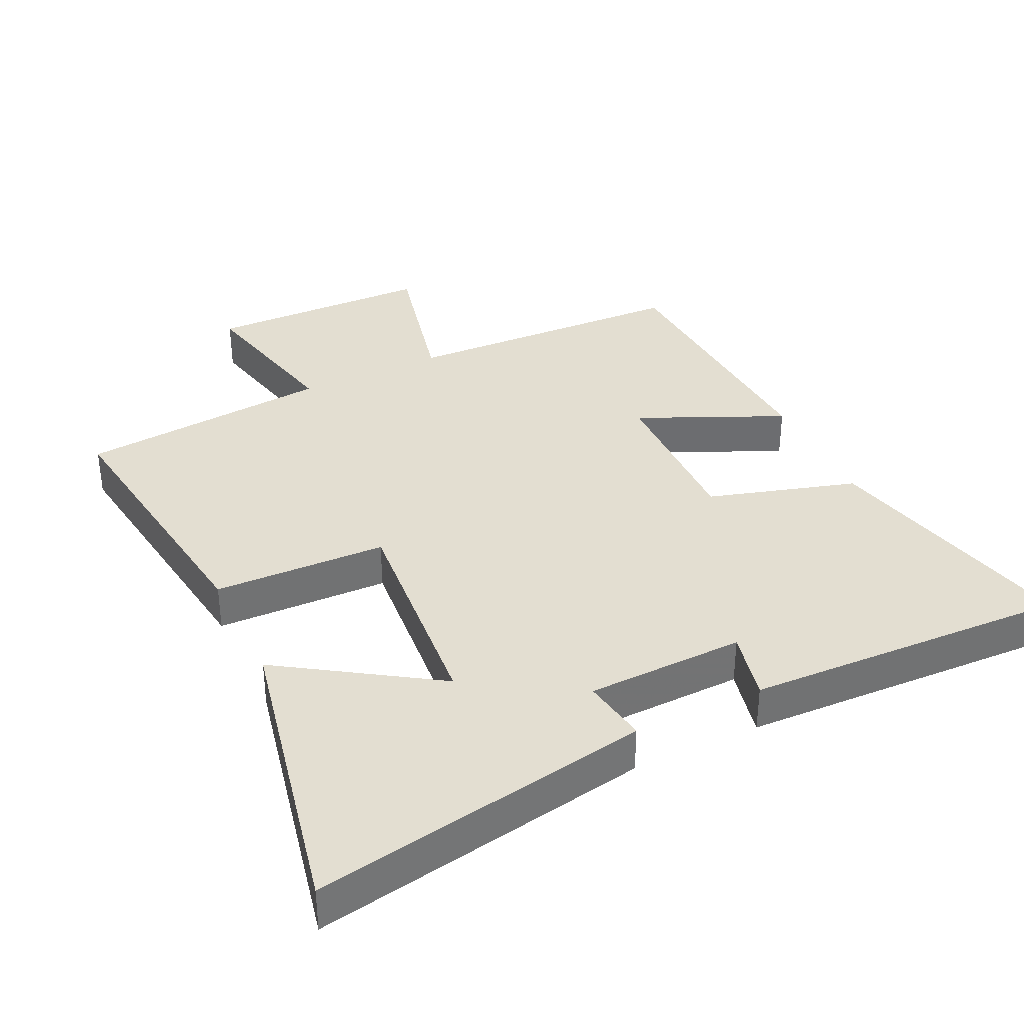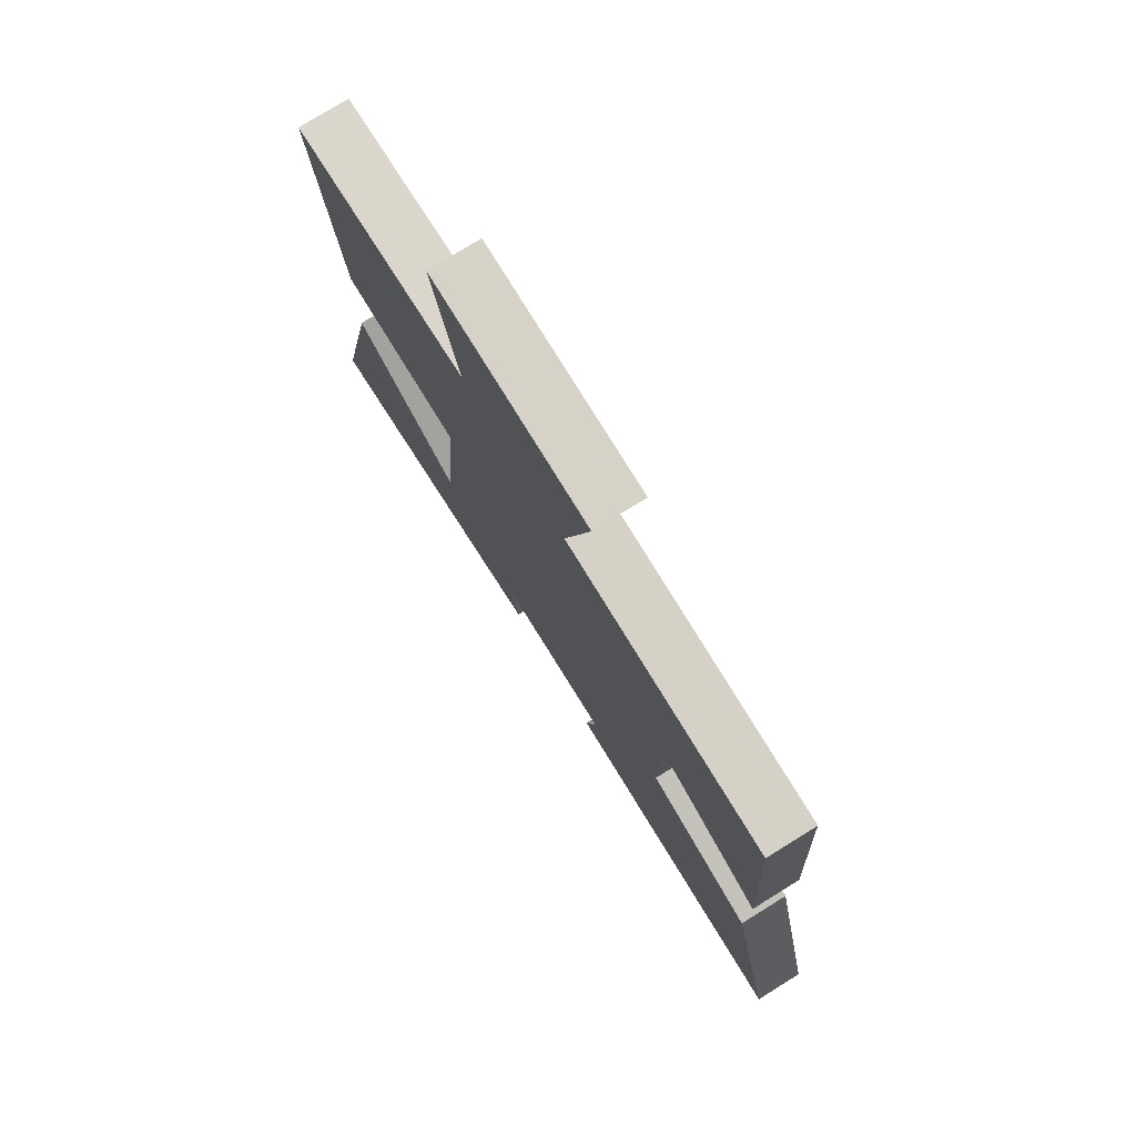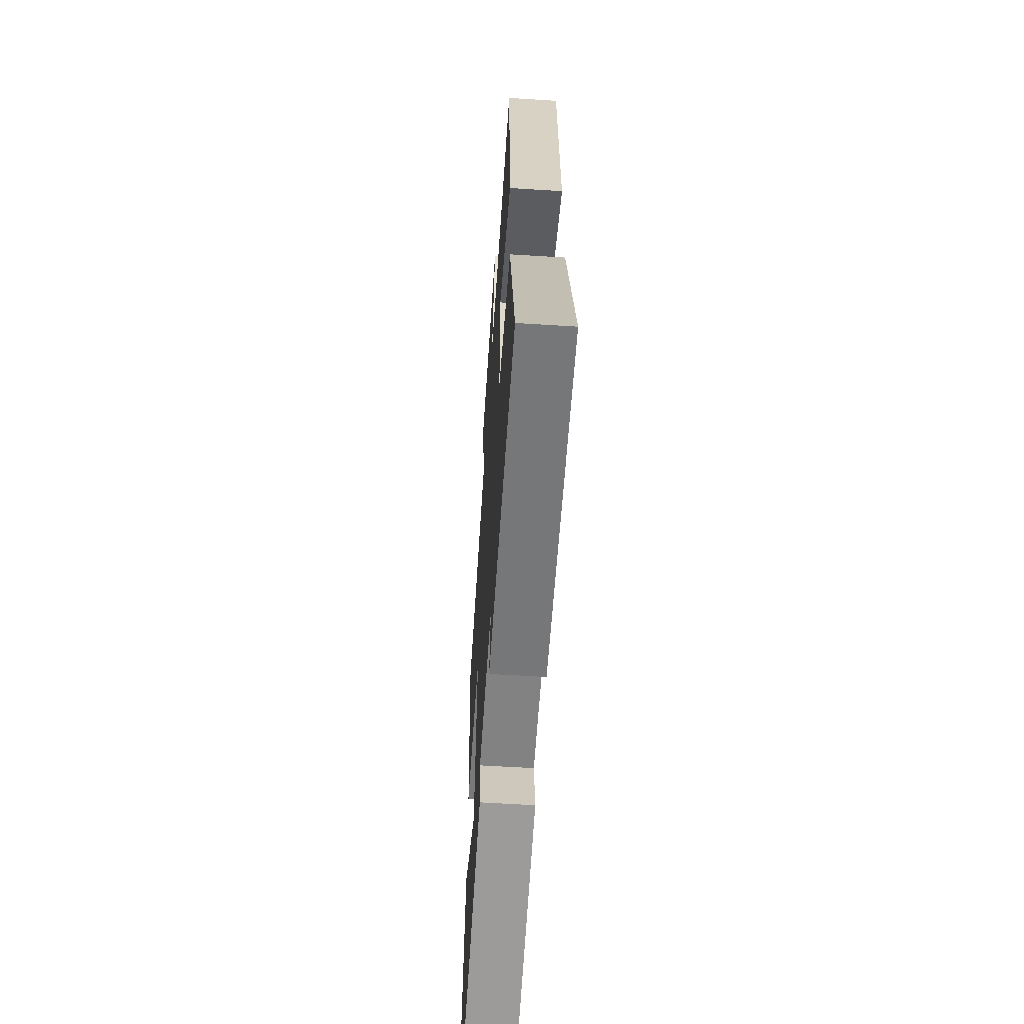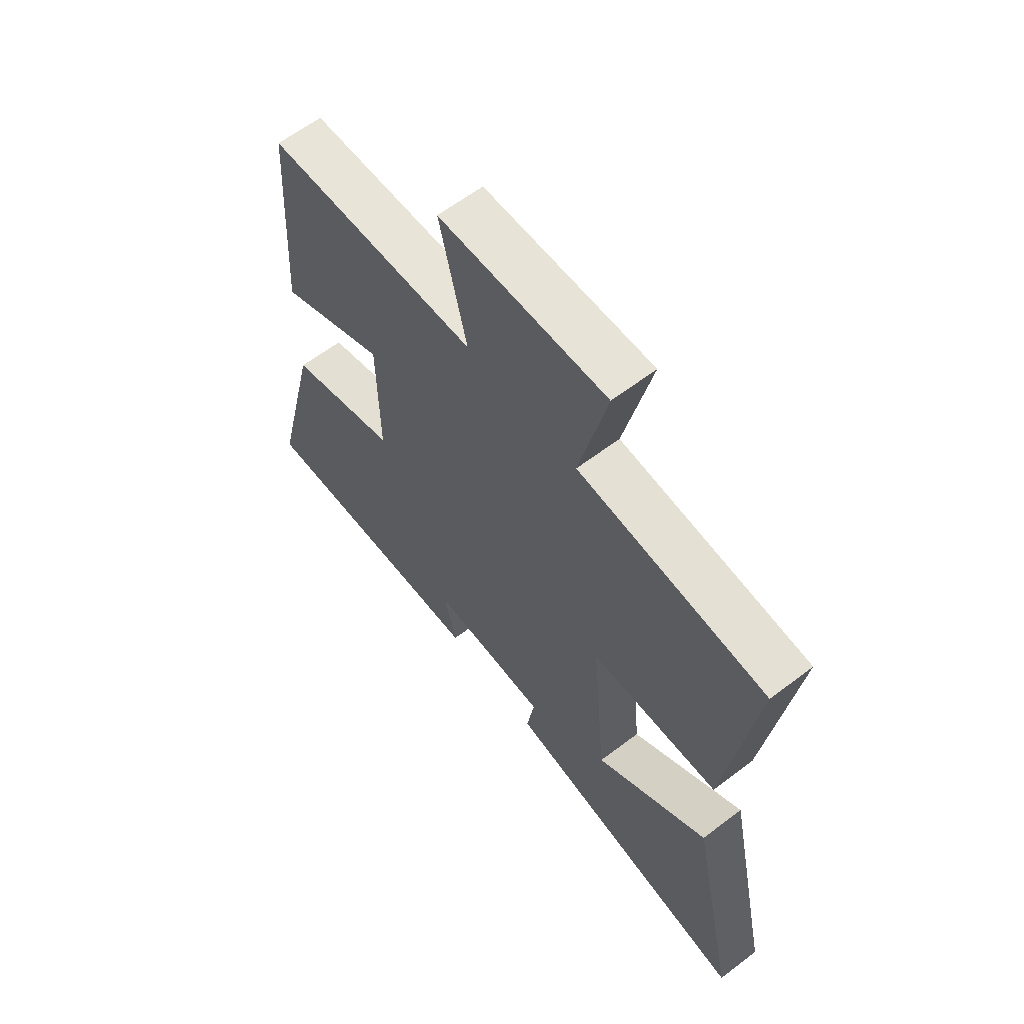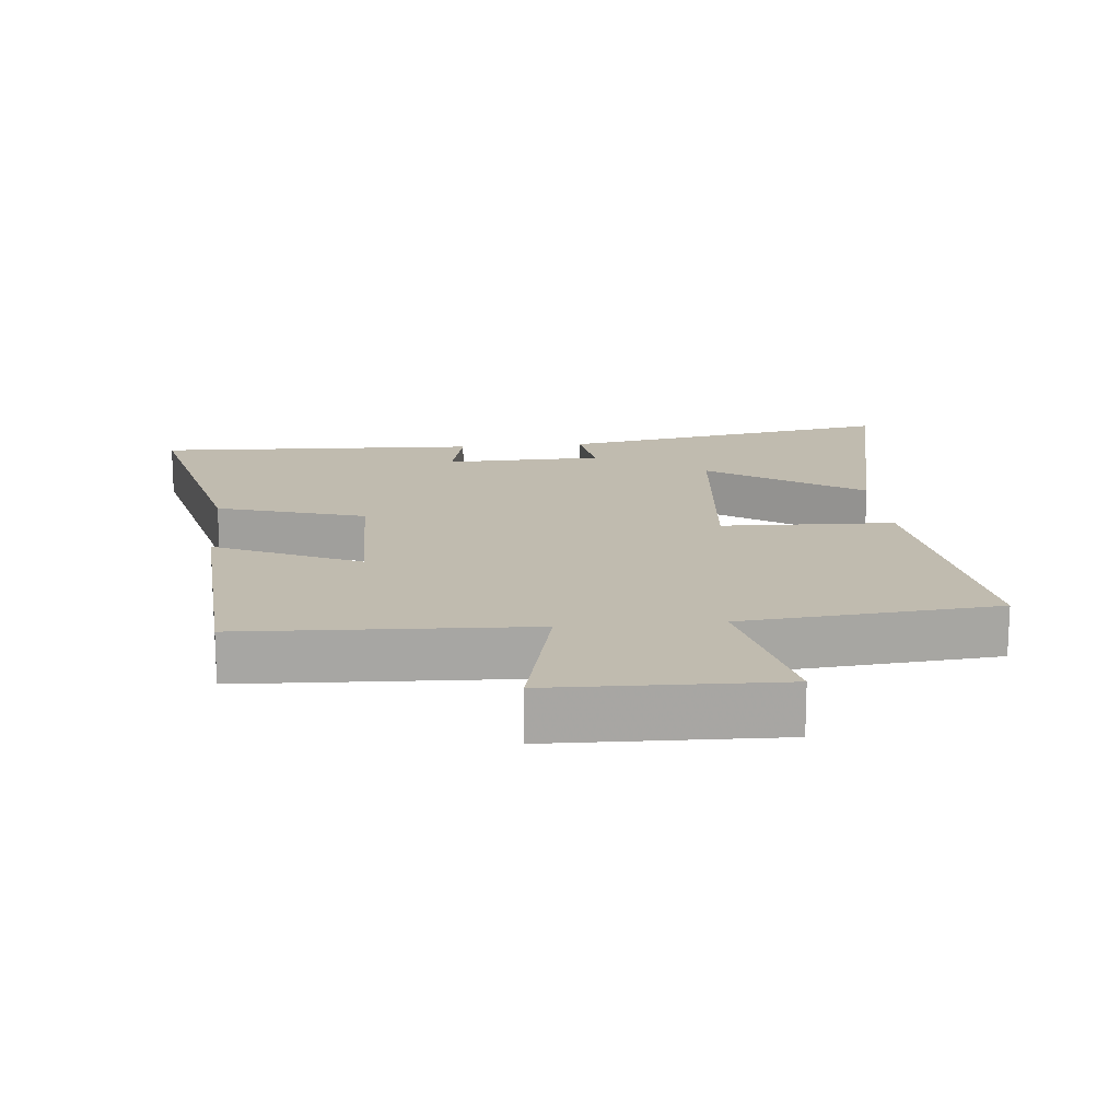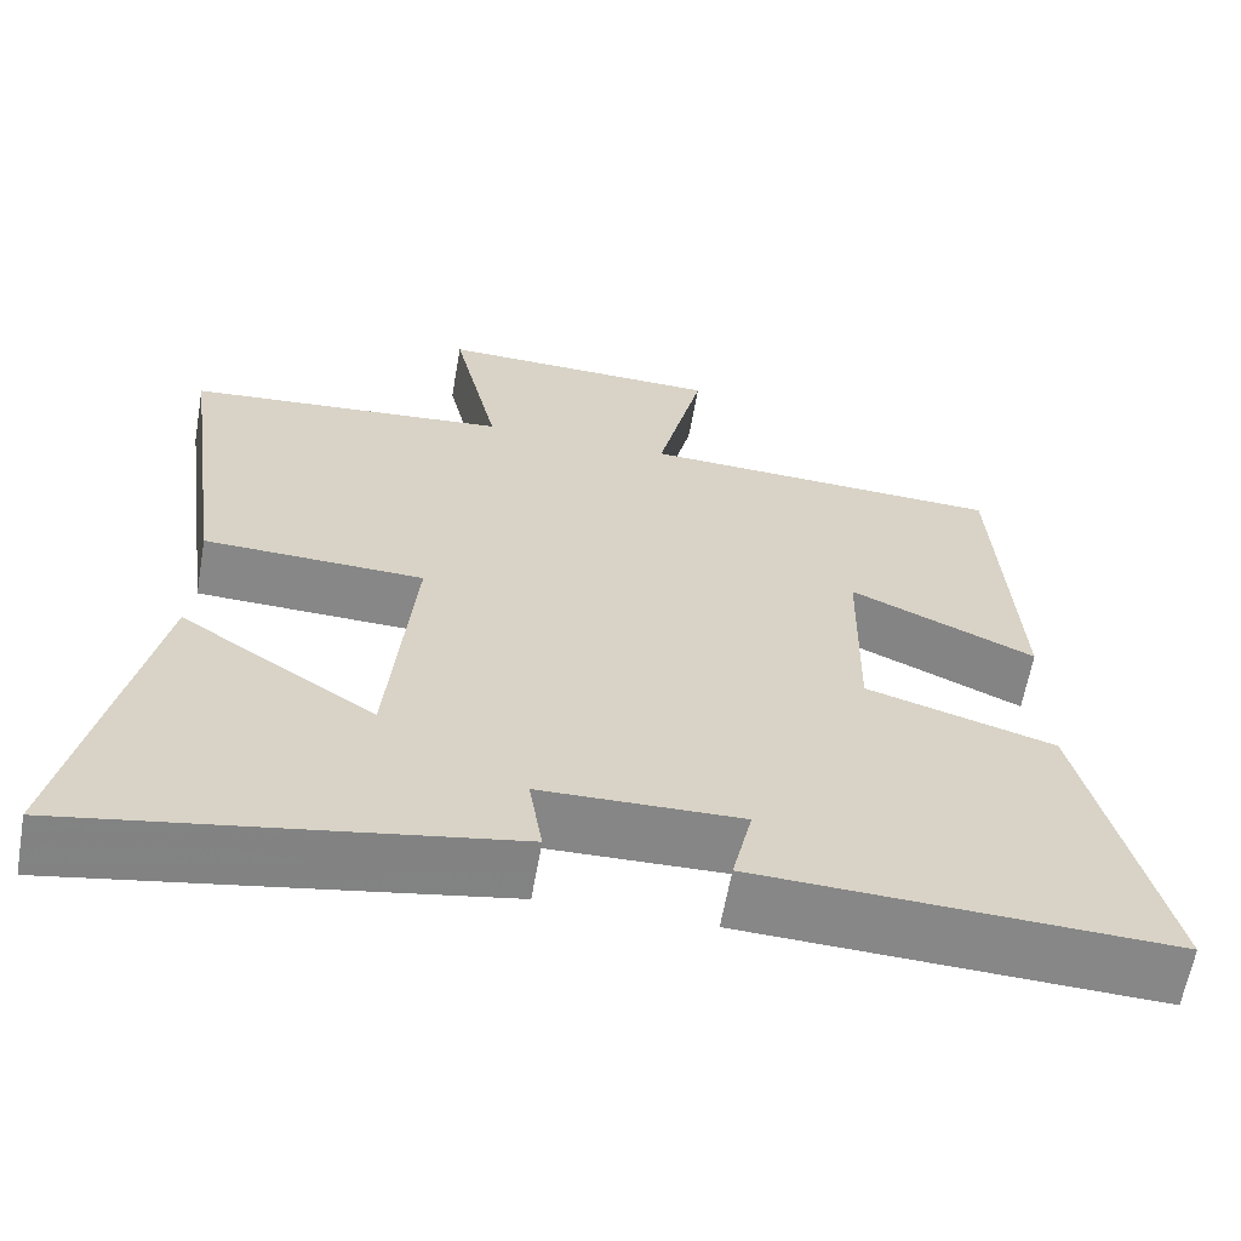
<metadata>
{"format":"obj","ext":"obj","renderer":"f3d","projection":"perspective","resolution":1024,"background":"white","views":[{"elev":36.1,"azim":154.4,"up":"+Y"},{"elev":77.5,"azim":-121.8,"up":"+Z"},{"elev":-59.4,"azim":-93.7,"up":"+Z"},{"elev":62.2,"azim":52.3,"up":"+Z"},{"elev":16.1,"azim":-5.3,"up":"+Y"},{"elev":-62.3,"azim":170.0,"up":"+Z"}]}
</metadata>
<code>
v -0.593 0.07 -0.519
v -0.5 0.07 -0.132
v -0.279 0.07 -0.066
v -0.283 0.07 0.18
v -0.5 0.07 0.082
v -0.476 0.07 0.482
v -0.048 0.07 0.5
v -0.103 0.07 0.734
v 0.233 0.07 0.742
v 0.178 0.07 0.5
v 0.557 0.07 0.465
v 0.5 0.07 0.045
v 0.241 0.07 0.037
v 0.271 0.07 -0.297
v 0.5 0.07 -0.147
v 0.594 0.07 -0.591
v 0.087 0.07 -0.5
v 0.103 0.07 -0.401
v -0.133 0.07 -0.395
v -0.109 0.07 -0.5
v -0.593 0 -0.519
v -0.5 0 -0.132
v -0.279 0 -0.066
v -0.283 0 0.18
v -0.5 0 0.082
v -0.476 0 0.482
v -0.048 0 0.5
v -0.103 0 0.734
v 0.233 0 0.742
v 0.178 0 0.5
v 0.557 0 0.465
v 0.5 0 0.045
v 0.241 0 0.037
v 0.271 0 -0.297
v 0.5 0 -0.147
v 0.594 0 -0.591
v 0.087 0 -0.5
v 0.103 0 -0.401
v -0.133 0 -0.395
v -0.109 0 -0.5
f 19 20 1 2
f 18 19 2 3
f 16 17 18
f 16 18 3 4
f 14 15 16
f 14 16 4
f 13 14 4
f 10 11 12 13
f 10 13 4
f 7 8 9 10
f 6 7 10
f 4 5 6 10
f 22 21 40 39
f 23 22 39 38
f 38 37 36
f 24 23 38 36
f 36 35 34
f 24 36 34
f 24 34 33
f 33 32 31 30
f 24 33 30
f 30 29 28 27
f 30 27 26
f 30 26 25 24
f 1 21 22 2
f 2 22 23 3
f 3 23 24 4
f 4 24 25 5
f 5 25 26 6
f 6 26 27 7
f 7 27 28 8
f 8 28 29 9
f 9 29 30 10
f 10 30 31 11
f 11 31 32 12
f 12 32 33 13
f 13 33 34 14
f 14 34 35 15
f 15 35 36 16
f 16 36 37 17
f 17 37 38 18
f 18 38 39 19
f 19 39 40 20
f 20 40 21 1

</code>
